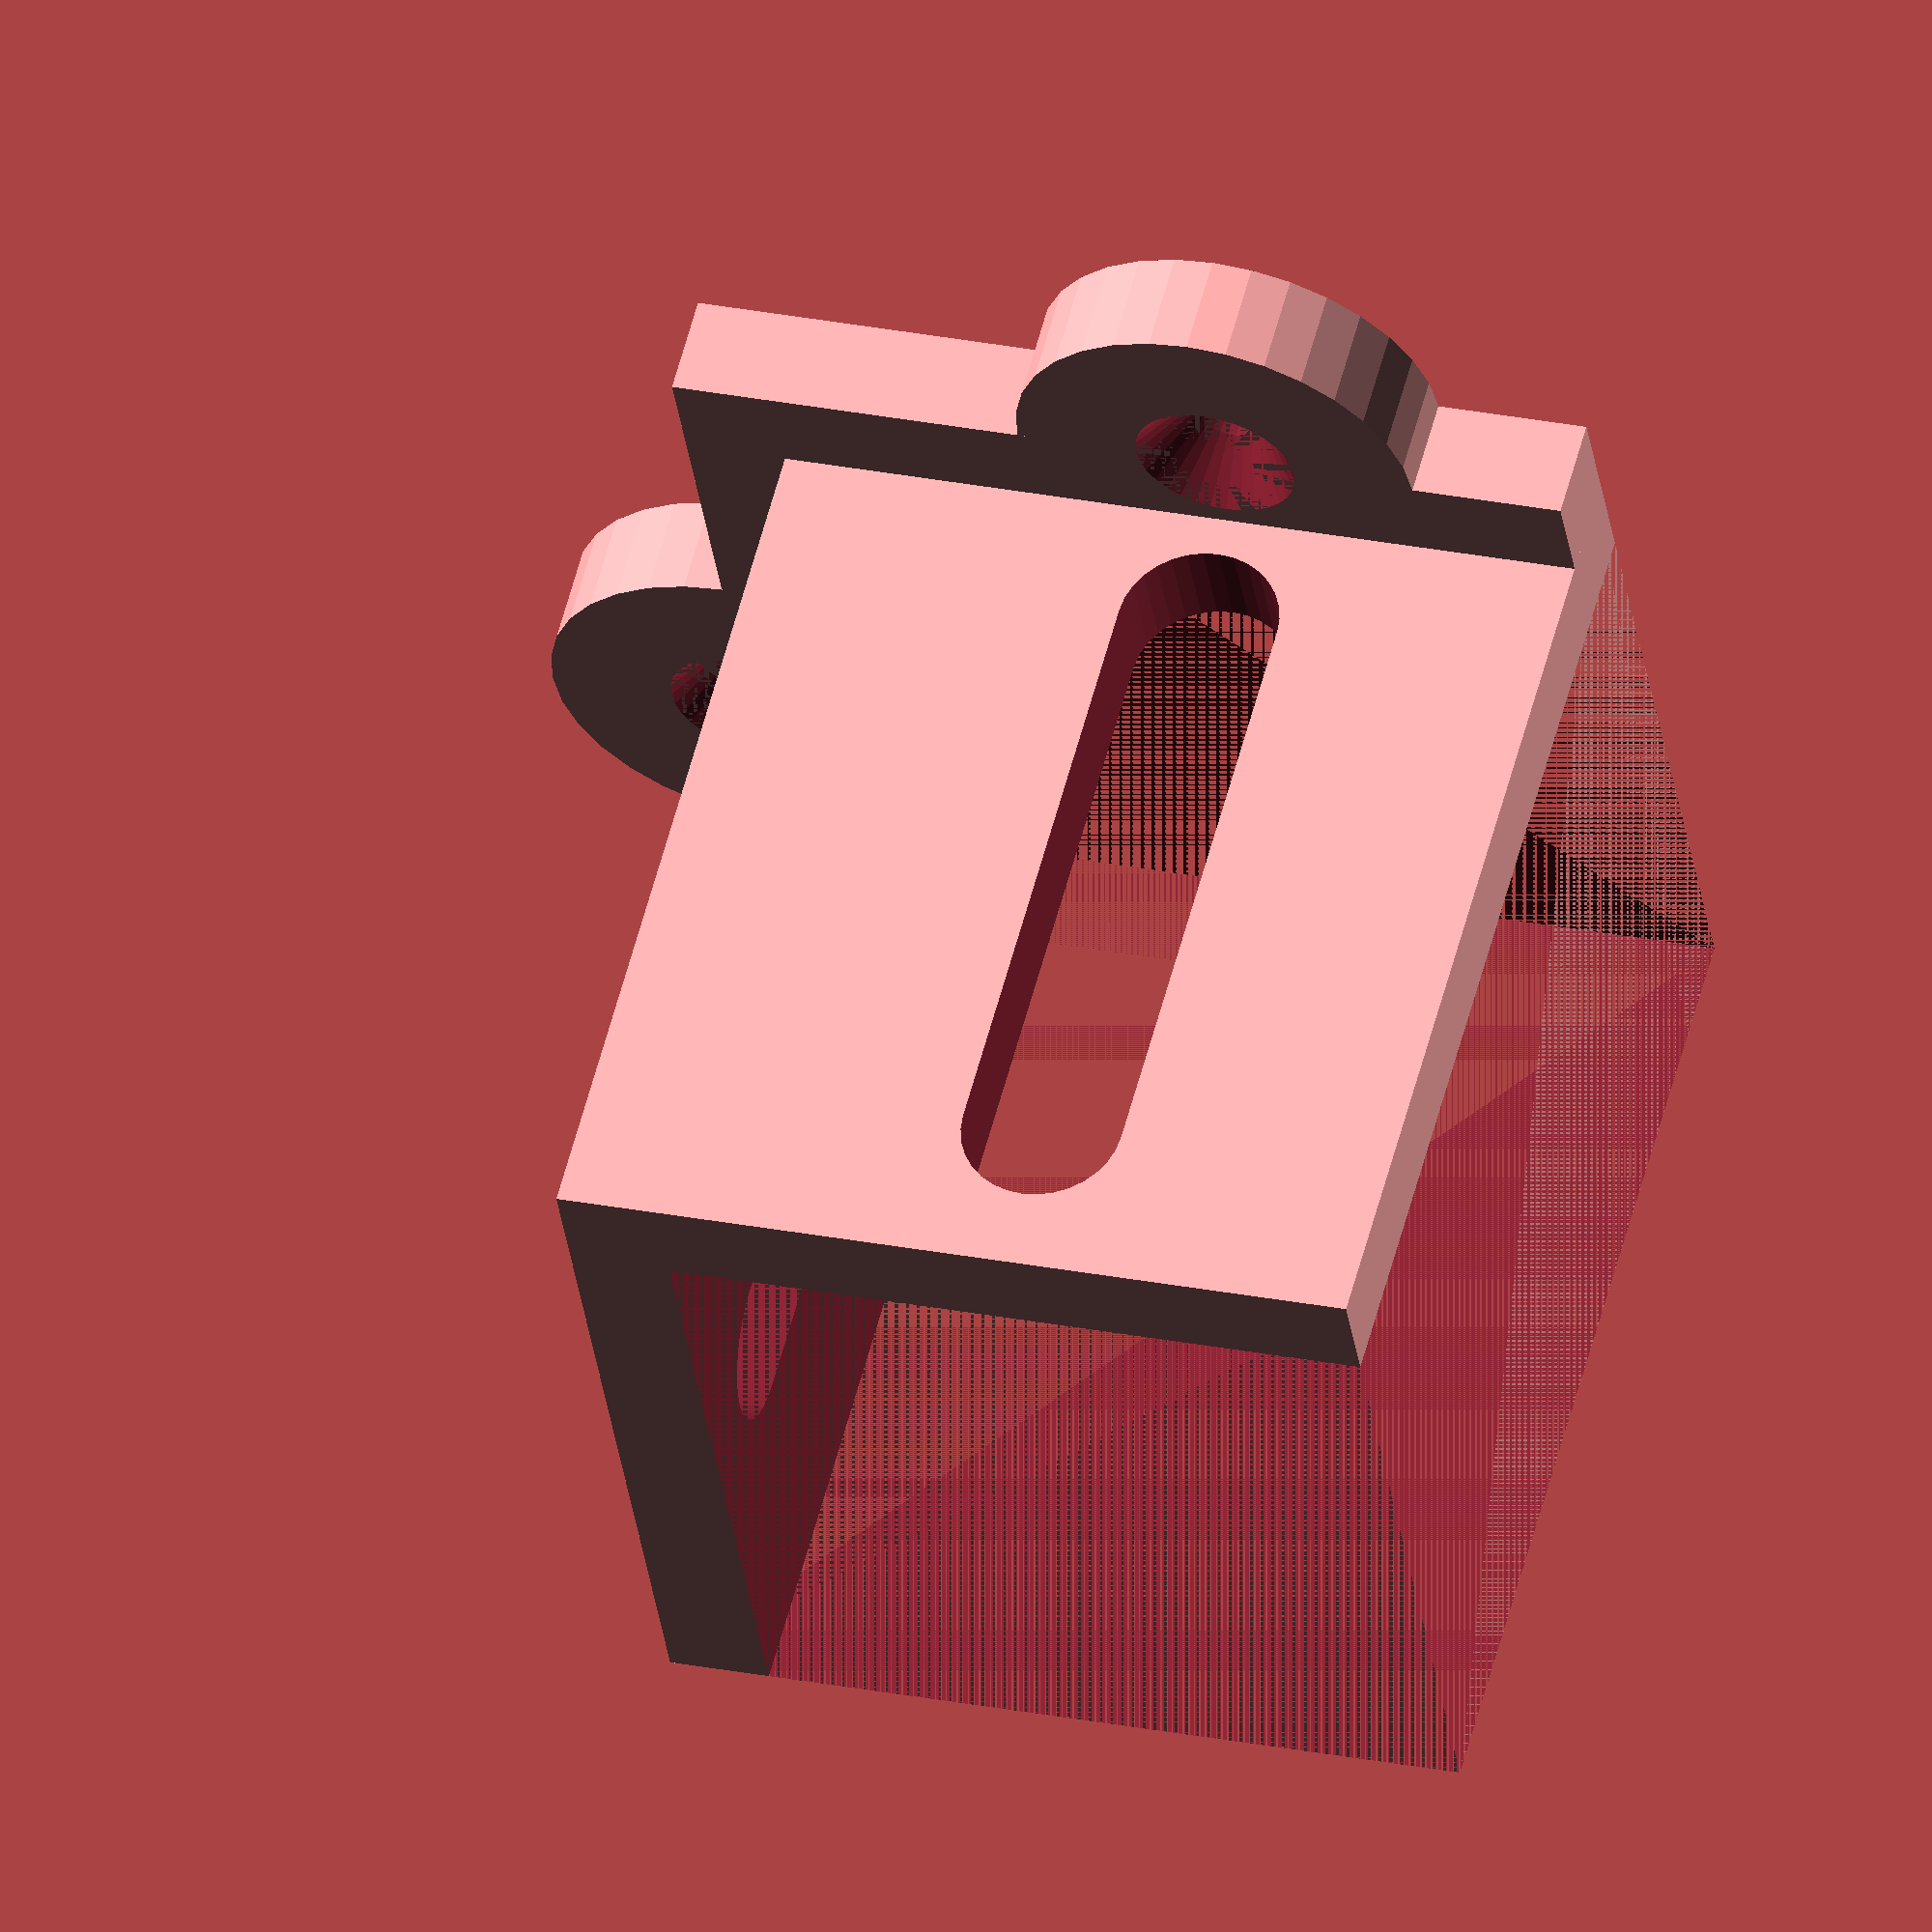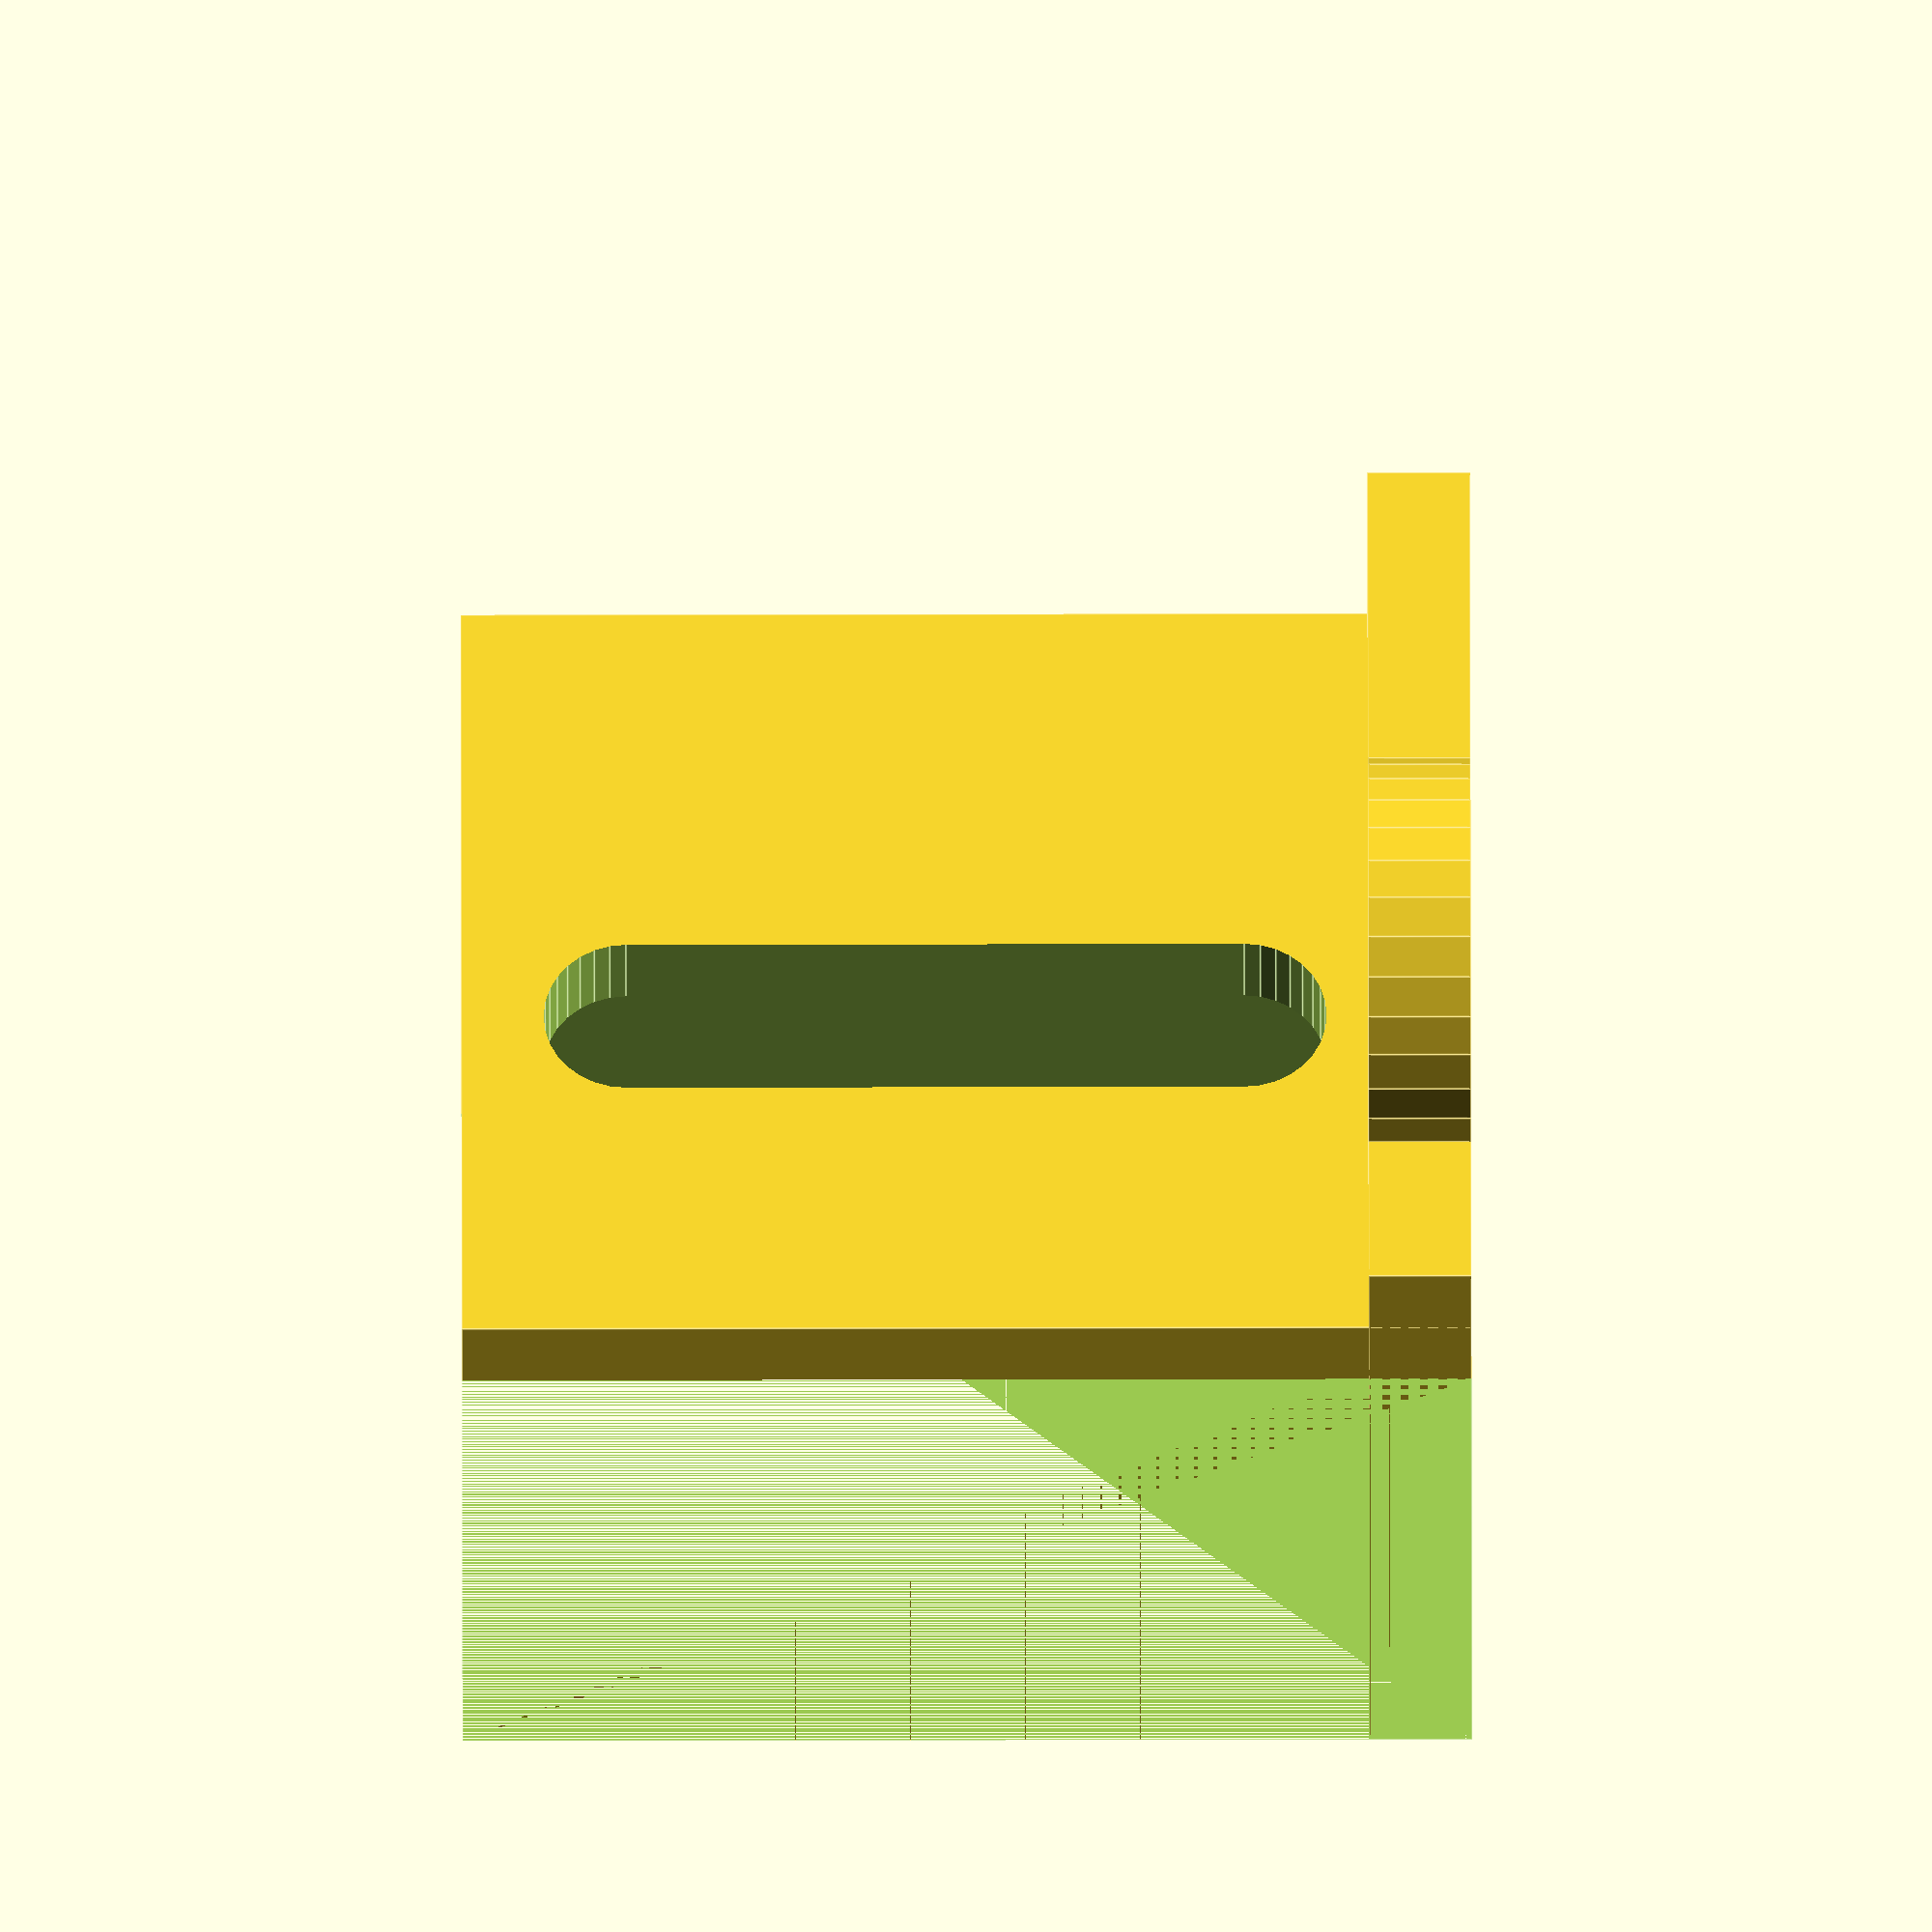
<openscad>
module foot() {
     difference(){
        // Bloque principal
        union(){
            translate([-10,-10,0]) cube([35 + 10, 35 + 10, 5]);
            translate([-5,-5,0]) cube([35 + 5, 35 + 5, 24]);
            translate([-10,35/2,2.5]) cylinder(r = 10, h = 5, center = true, $fn= 32);
            translate([35/2,-10,2.5]) cylinder(r = 10, h = 5, center = true, $fn= 32);
        } 
        // Recorte de la pata
        translate([0,0,-0.001]) cube([35 + 0.001, 35 + 0.001, 24 + 0.002]);  
        // Agujeros de los tornillos de 8mm
        for (i = [0:90:90]) {
            rotate([0,0,i]) {                
                translate([35/2, 0, 25/2 + 1 - 2.5]) rotate([90,0,0]) cylinder(d = 8, h = 12, center = true, $fn= 32);
                translate([35/2, 0, 25/2 + 1 + 2.5]) rotate([90,0,0]) cylinder(d = 8, h = 12, center = true, $fn= 32);
                translate([35/2, 0, 25/2 + 1]) rotate([90,0,0]) cube([8,5,30], center = true);
            }
        }  
        // Agujeros de los tornillos de 3.5mm   
        translate([-10,35/2,0]) {
            cylinder(d = 4, h = 12, center = true, $fn= 32);  
            translate([0,0,3.5 + 0.001]) cylinder(r1 = 4/2, r2 = 8/2, h = 3, center = true, $fn= 32);  
        }    
        translate([35/2,-10,0]) {
            cylinder(d = 4, h = 12, center = true, $fn= 32);  
            translate([0,0,3.5 + 0.001]) cylinder(r1 = 4/2, r2 = 8/2, h = 3, center = true, $fn= 32);  
        }  
     }
}

module footXL() {
     difference(){
        // Bloque principal
        union(){
            translate([-10,-10,0]) cube([35 + 10, 35 + 10, 5]);
            translate([-5,-5,0]) cube([35 + 5, 35 + 5, 49]);
            translate([-10,35/2,2.5]) cylinder(r = 10, h = 5, center = true, $fn= 32);
            translate([35/2,-10,2.5]) cylinder(r = 10, h = 5, center = true, $fn= 32);
        } 
        // Recorte de la pata
        translate([0,0,-0.001]) cube([35 + 0.001, 35 + 0.001, 49 + 0.002]);  
        // Agujeros de los tornillos de 8mm
        for (i = [0:90:90]) {
            rotate([0,0,i]) {                
                translate([35/2, 0, 25/2 + 13.5 - 15]) rotate([90,0,0]) cylinder(d = 8, h = 12, center = true, $fn= 32);
                translate([35/2, 0, 25/2 + 13.5 + 15]) rotate([90,0,0]) cylinder(d = 8, h = 12, center = true, $fn= 32);
                translate([35/2, 0, 25/2 + 13.5]) rotate([90,0,0]) cube([8,30,30], center = true);
            }
        }  
        // Agujeros de los tornillos de 3.5mm   
        translate([-10,35/2,0]) {
            cylinder(d = 4, h = 12, center = true, $fn= 32);  
            translate([0,0,3.5 + 0.001]) cylinder(r1 = 4/2, r2 = 8/2, h = 3, center = true, $fn= 32);  
        }    
        translate([35/2,-10,0]) {
            cylinder(d = 4, h = 12, center = true, $fn= 32);  
            translate([0,0,3.5 + 0.001]) cylinder(r1 = 4/2, r2 = 8/2, h = 3, center = true, $fn= 32);  
        }  
     }
}

footXL();
</openscad>
<views>
elev=302.5 azim=81.8 roll=14.6 proj=o view=solid
elev=271.3 azim=61.3 roll=89.9 proj=o view=edges
</views>
